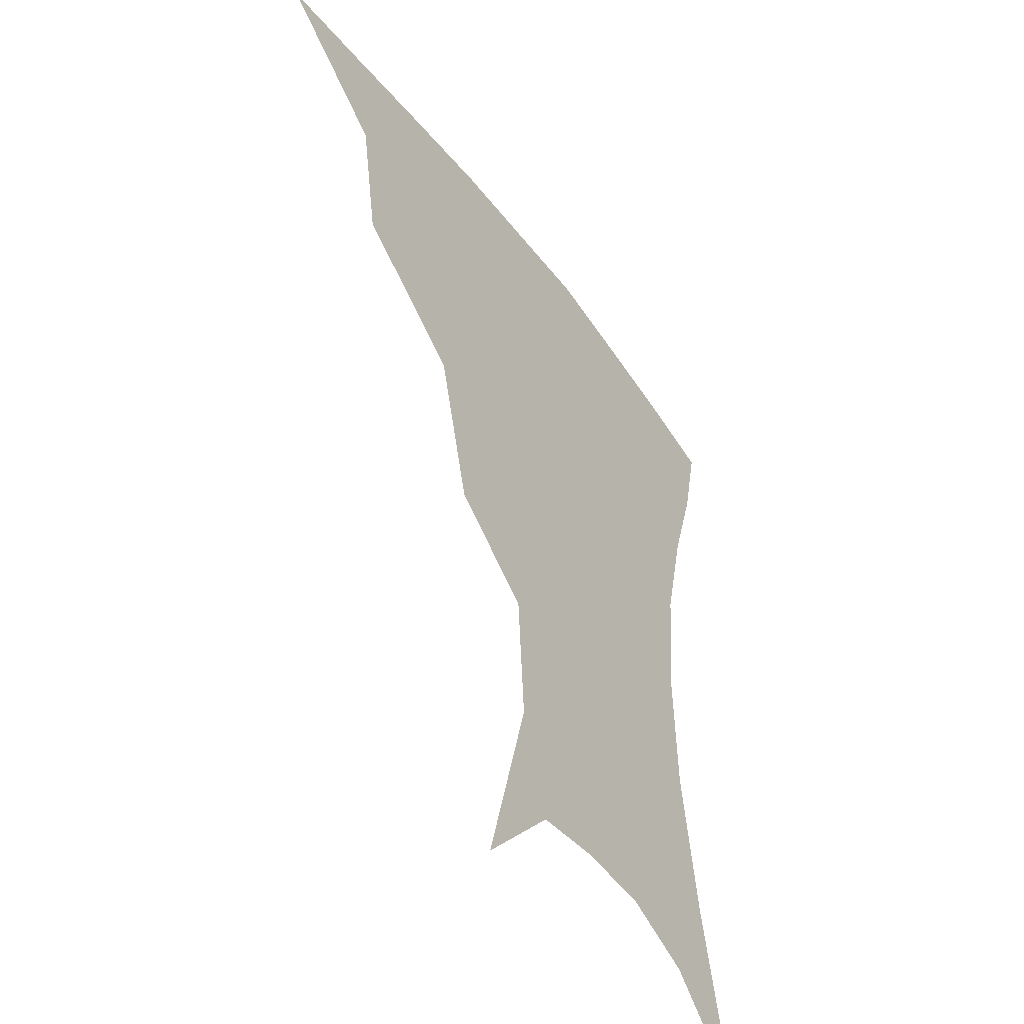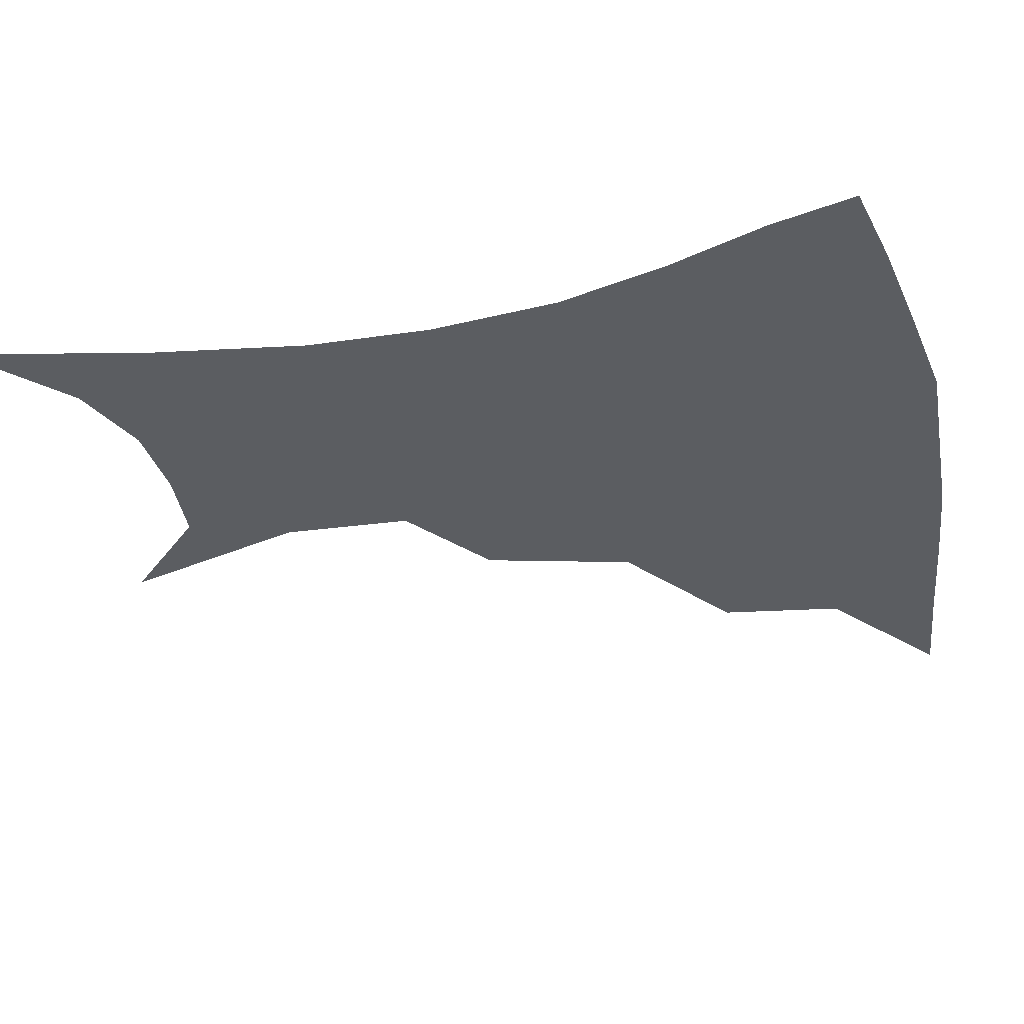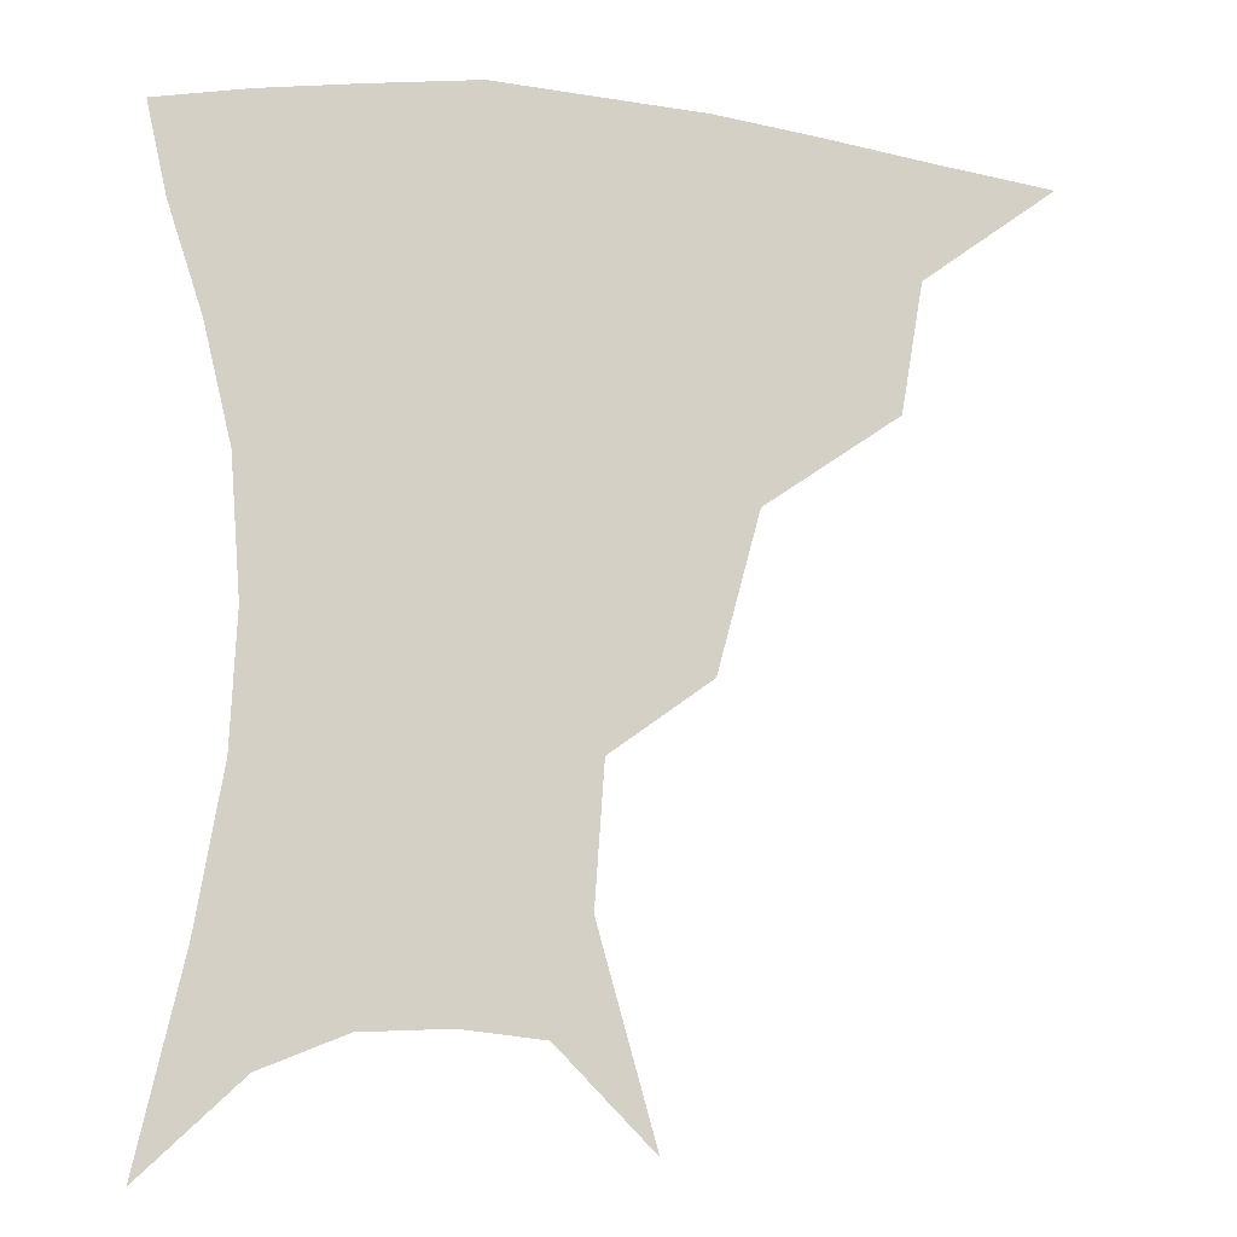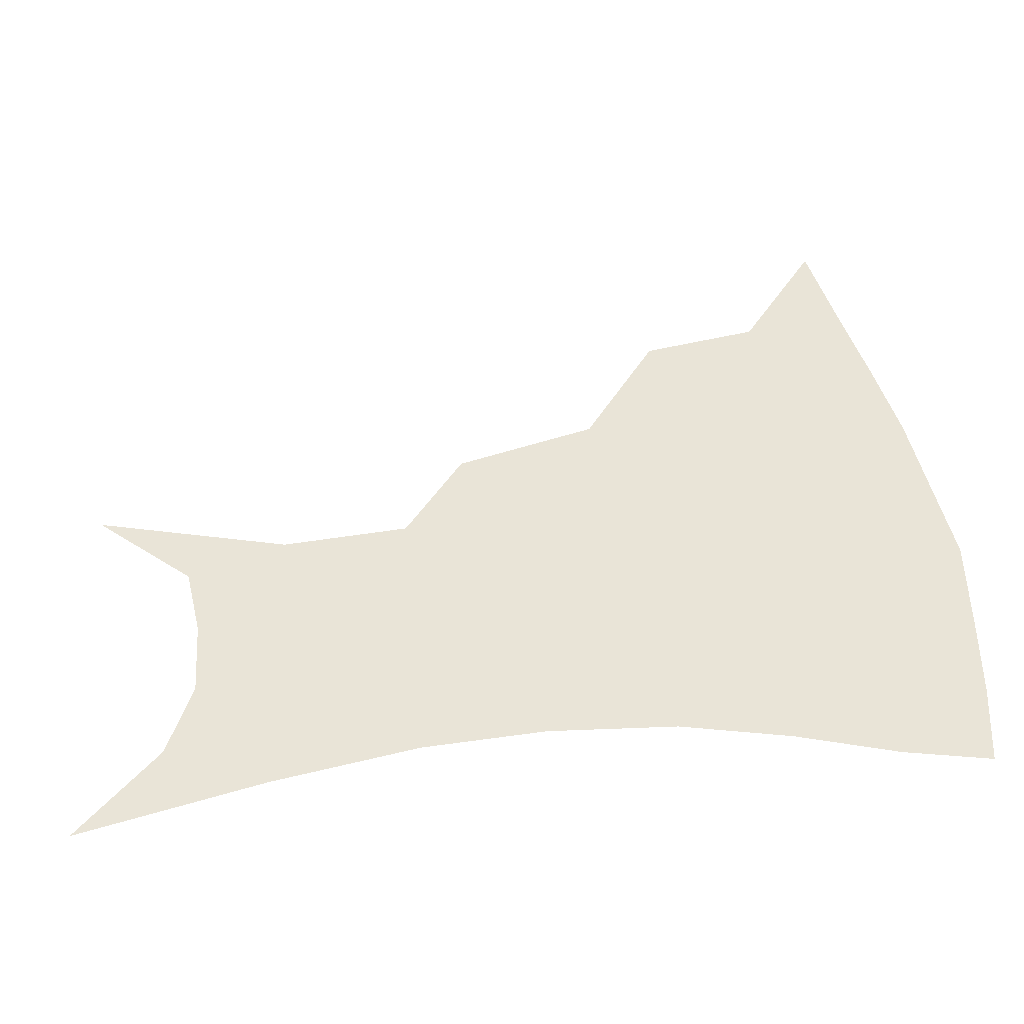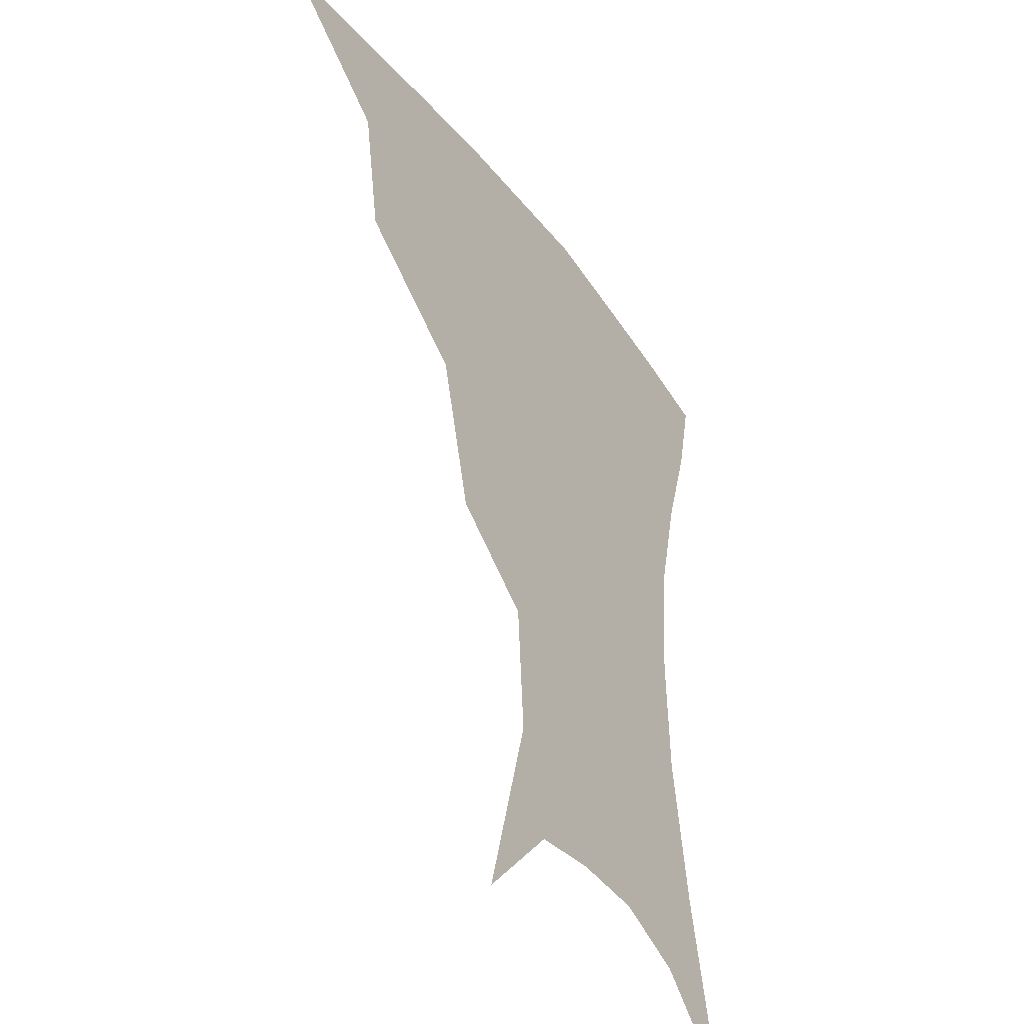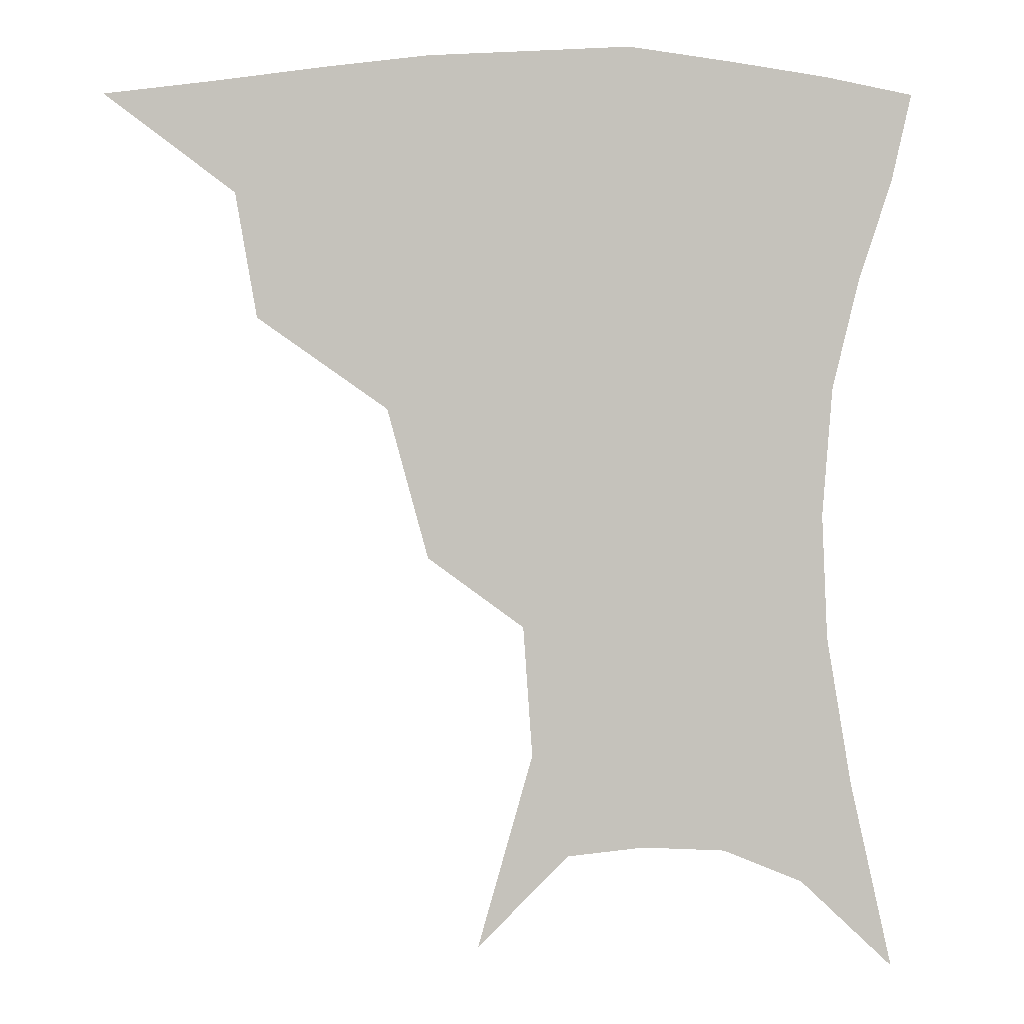
<metadata>
{"format":"obj","ext":"obj","renderer":"f3d","projection":"perspective","resolution":1024,"background":"white","views":[{"elev":-44.7,"azim":-56.8,"up":"+Y"},{"elev":-35.4,"azim":103.7,"up":"+Z"},{"elev":-12.2,"azim":165.6,"up":"+Y"},{"elev":43.2,"azim":82.9,"up":"+Z"},{"elev":-38.2,"azim":-58.1,"up":"+Y"},{"elev":2.3,"azim":-3.9,"up":"+Y"}]}
</metadata>
<code>
v 455.3 352.4 0
v 497.1 290.9 0
v 491.2 325.5 0
v 486.5 356.3 0
v 544.6 223.7 0
v 533.3 265.5 0
v 525.4 300.6 0
v 520.8 331.1 0
v 516.1 360.3 0
v 558.6 113.3 0
v 573.9 167.6 0
v 571.4 204 0
v 562.1 243.5 0
v 556 279.1 0
v 552.4 308.5 0
v 548.7 335.2 0
v 544.9 363.8 0
v 584 139 0
v 590.8 180 0
v 586.5 216.9 0
v 581.6 254.2 0
v 578.9 284.6 0
v 577.7 311.8 0
v 577.2 337.5 0
v 573.9 365.3 0
v 605.6 141.2 0
v 607 184.7 0
v 603.3 222.1 0
v 601.1 257.6 0
v 601.2 287.6 0
v 602.2 313.6 0
v 602.9 338.2 0
v 601.1 366.8 0
v 628.6 140.1 0
v 623.3 187.6 0
v 620.4 223.2 0
v 620.2 255.4 0
v 622.3 285.5 0
v 625.3 312.4 0
v 628.2 337.3 0
v 630.4 362.8 0
v 650.8 131 0
v 641.4 180.8 0
v 638 216.2 0
v 638.2 248.6 0
v 641.5 282.1 0
v 647.2 310.2 0
v 652.9 334.4 0
v 656.6 358.9 0
v 676.8 106.4 0
v 665 159 0
v 657.9 200.6 0
v 656.4 235.3 0
v 659.1 271.2 0
v 666.5 301.8 0
v 675.7 329.8 0
v 681.1 354.1 0
v 721 361 0
f 3 4 1
f 6 7 2
f 2 7 3
f 7 8 3
f 3 8 4
f 8 9 4
f 12 13 5
f 5 13 6
f 13 14 6
f 6 14 7
f 14 15 7
f 7 15 8
f 15 16 8
f 8 16 9
f 16 17 9
f 10 18 11
f 18 19 11
f 11 19 12
f 19 20 12
f 12 20 13
f 20 21 13
f 13 21 14
f 21 22 14
f 14 22 15
f 22 23 15
f 15 23 16
f 23 24 16
f 16 24 17
f 24 25 17
f 18 26 19
f 26 27 19
f 19 27 20
f 27 28 20
f 20 28 21
f 28 29 21
f 21 29 22
f 29 30 22
f 22 30 23
f 30 31 23
f 23 31 24
f 31 32 24
f 24 32 25
f 32 33 25
f 26 34 27
f 34 35 27
f 27 35 28
f 35 36 28
f 28 36 29
f 36 37 29
f 29 37 30
f 37 38 30
f 30 38 31
f 38 39 31
f 31 39 32
f 39 40 32
f 32 40 33
f 40 41 33
f 34 42 35
f 42 43 35
f 35 43 36
f 43 44 36
f 36 44 37
f 44 45 37
f 37 45 38
f 45 46 38
f 38 46 39
f 46 47 39
f 39 47 40
f 47 48 40
f 40 48 41
f 48 49 41
f 42 50 43
f 50 51 43
f 43 51 44
f 51 52 44
f 44 52 45
f 52 53 45
f 45 53 46
f 53 54 46
f 46 54 47
f 54 55 47
f 47 55 48
f 55 56 48
f 48 56 49
f 56 57 49

</code>
